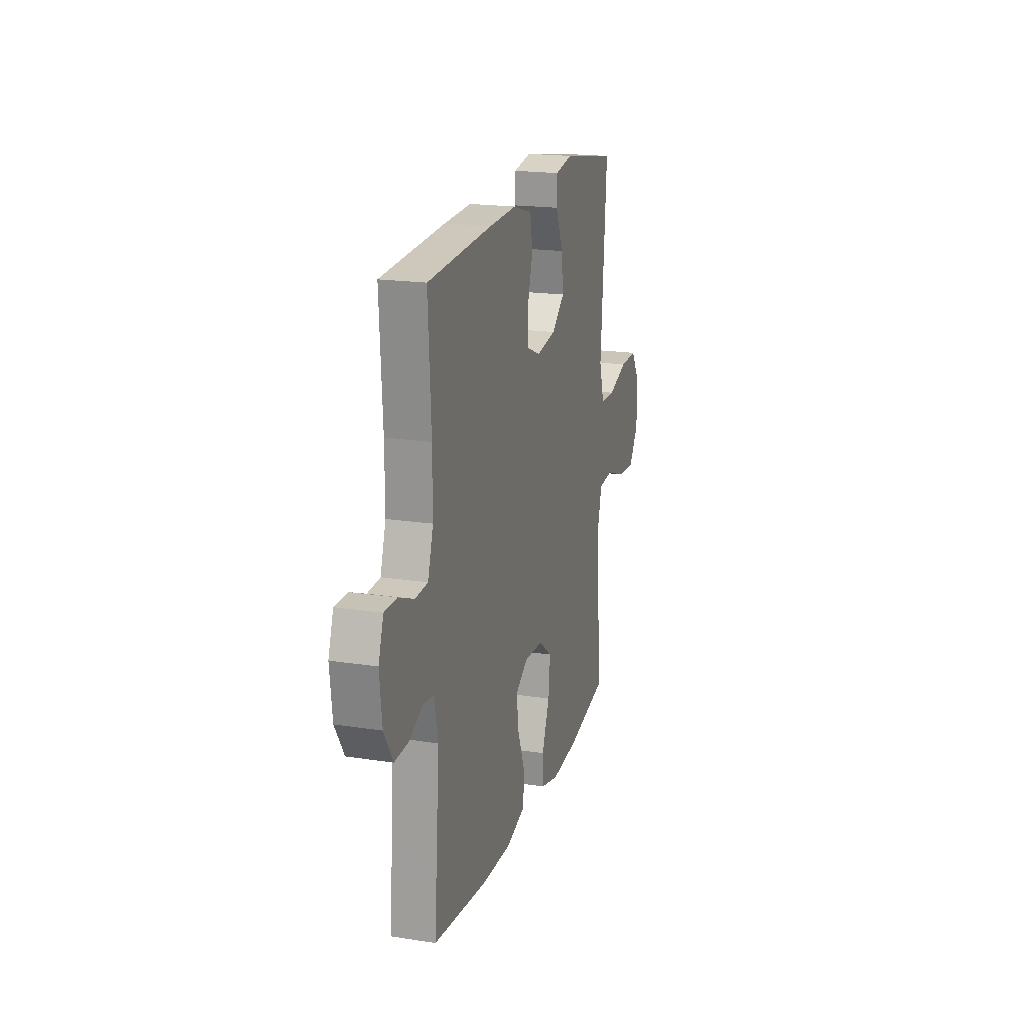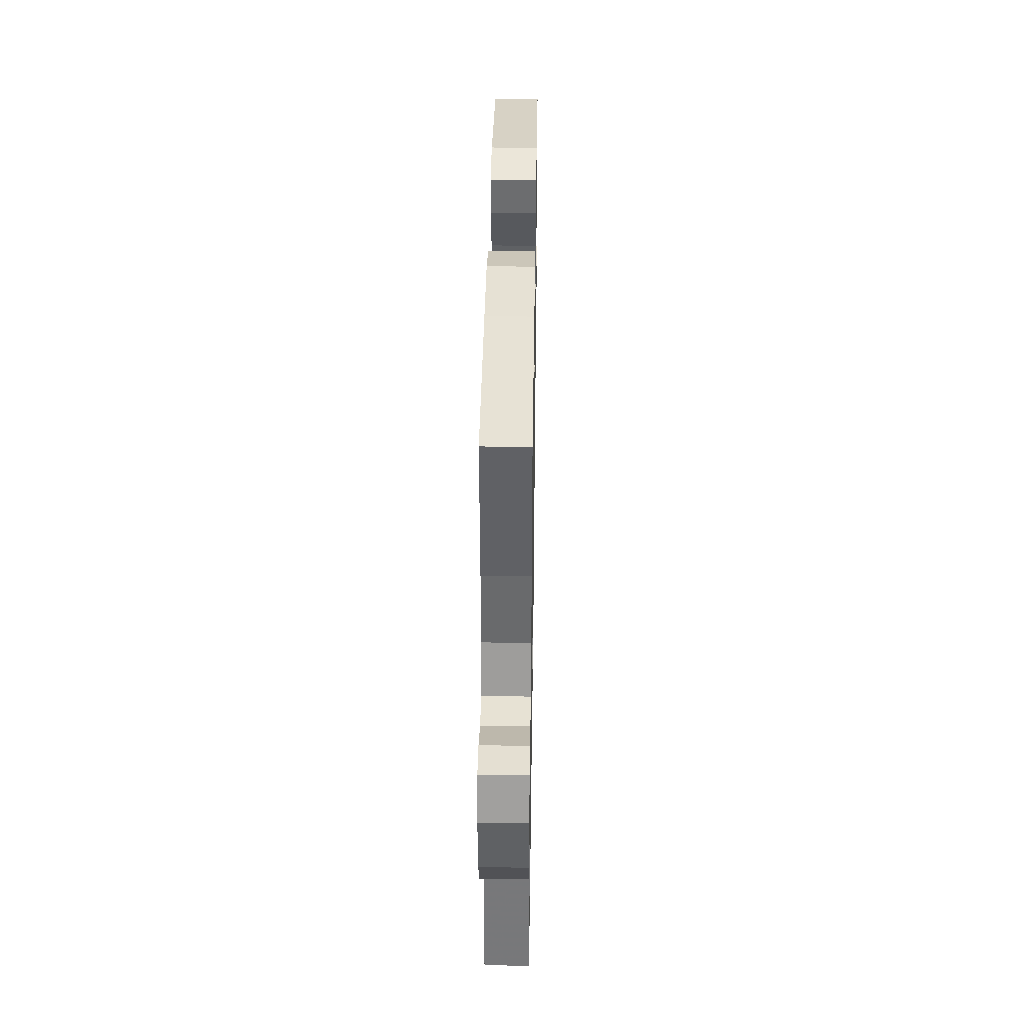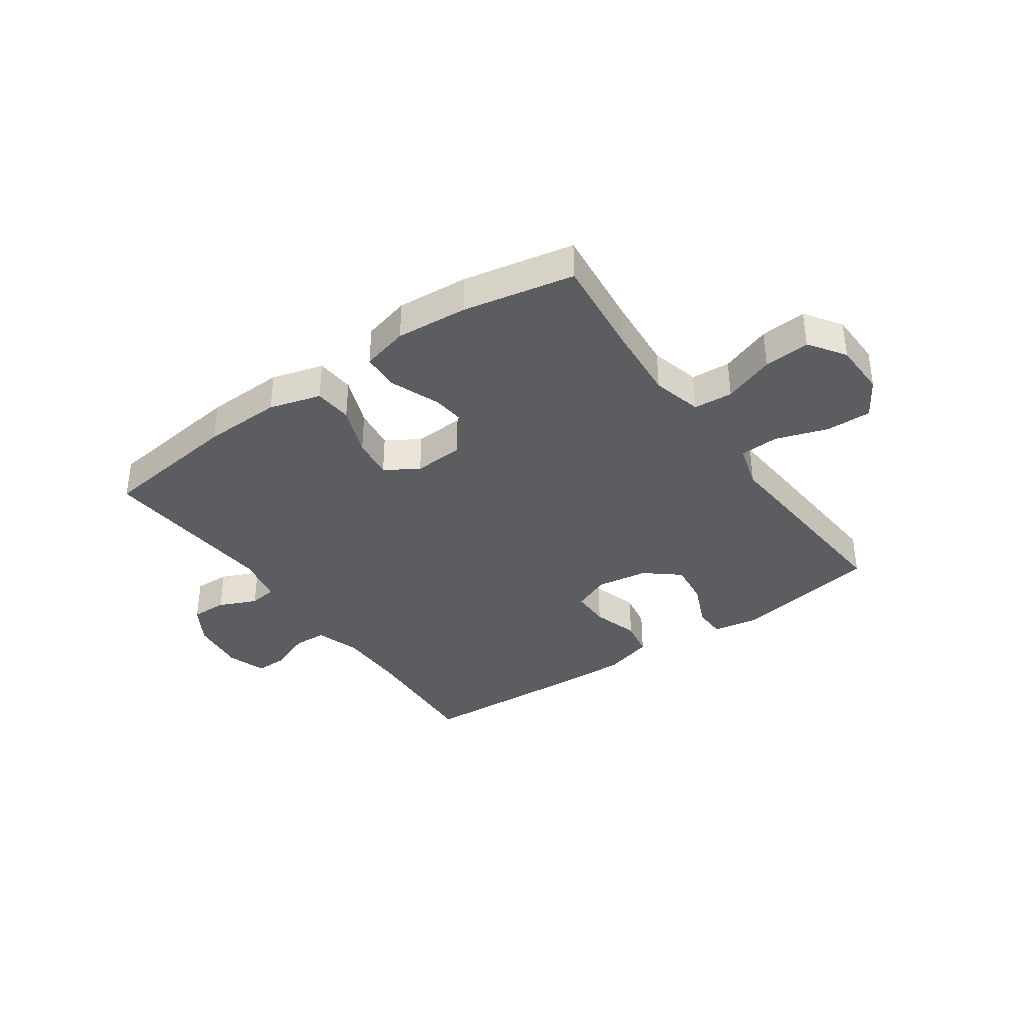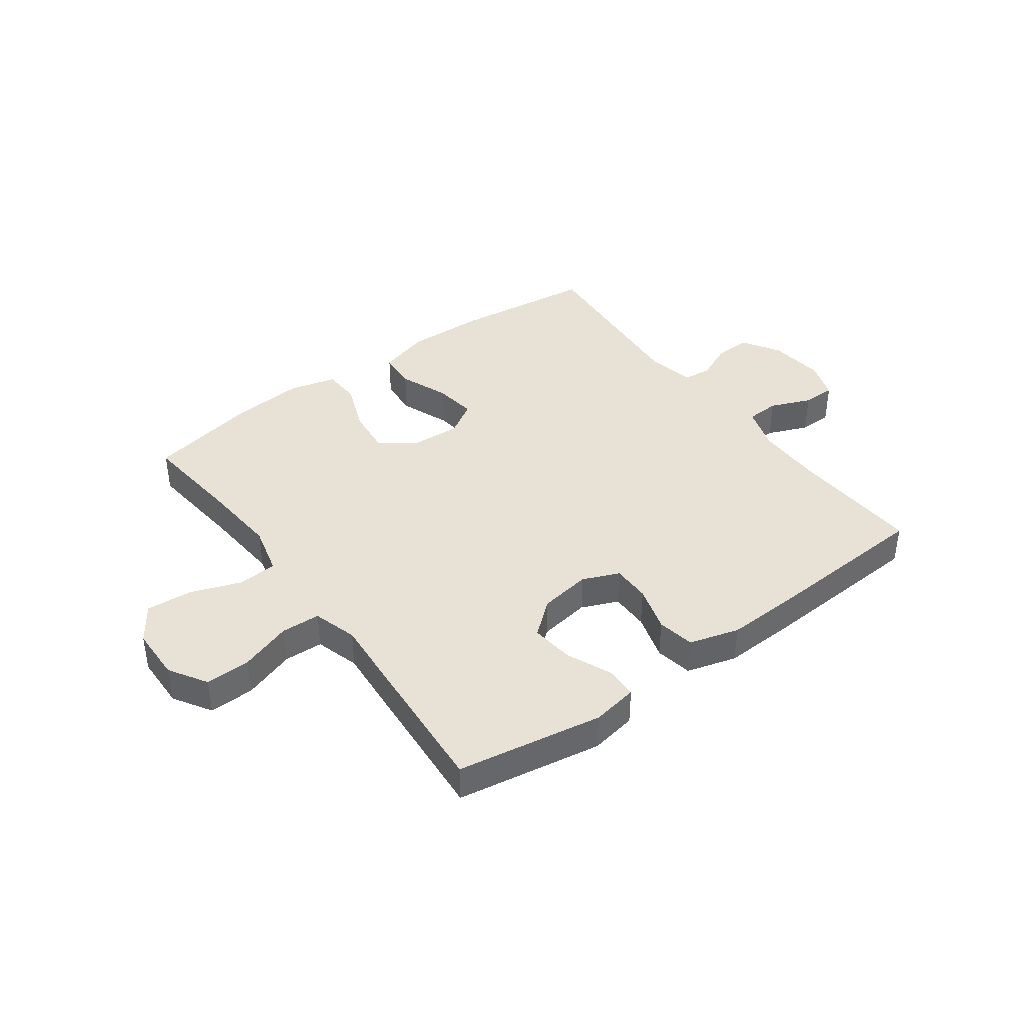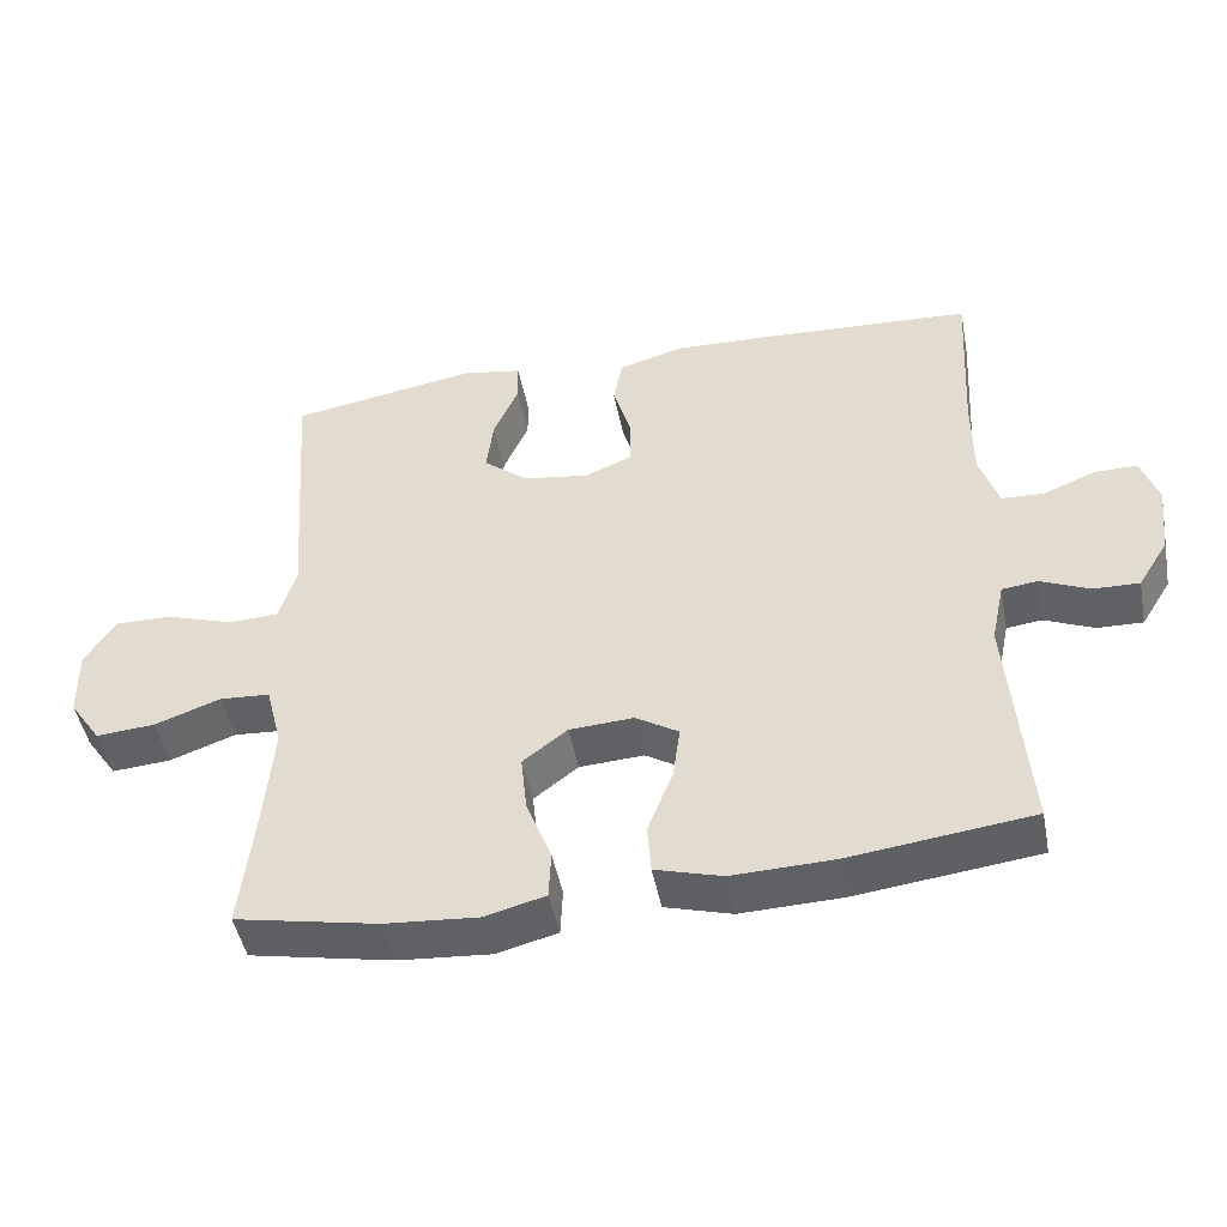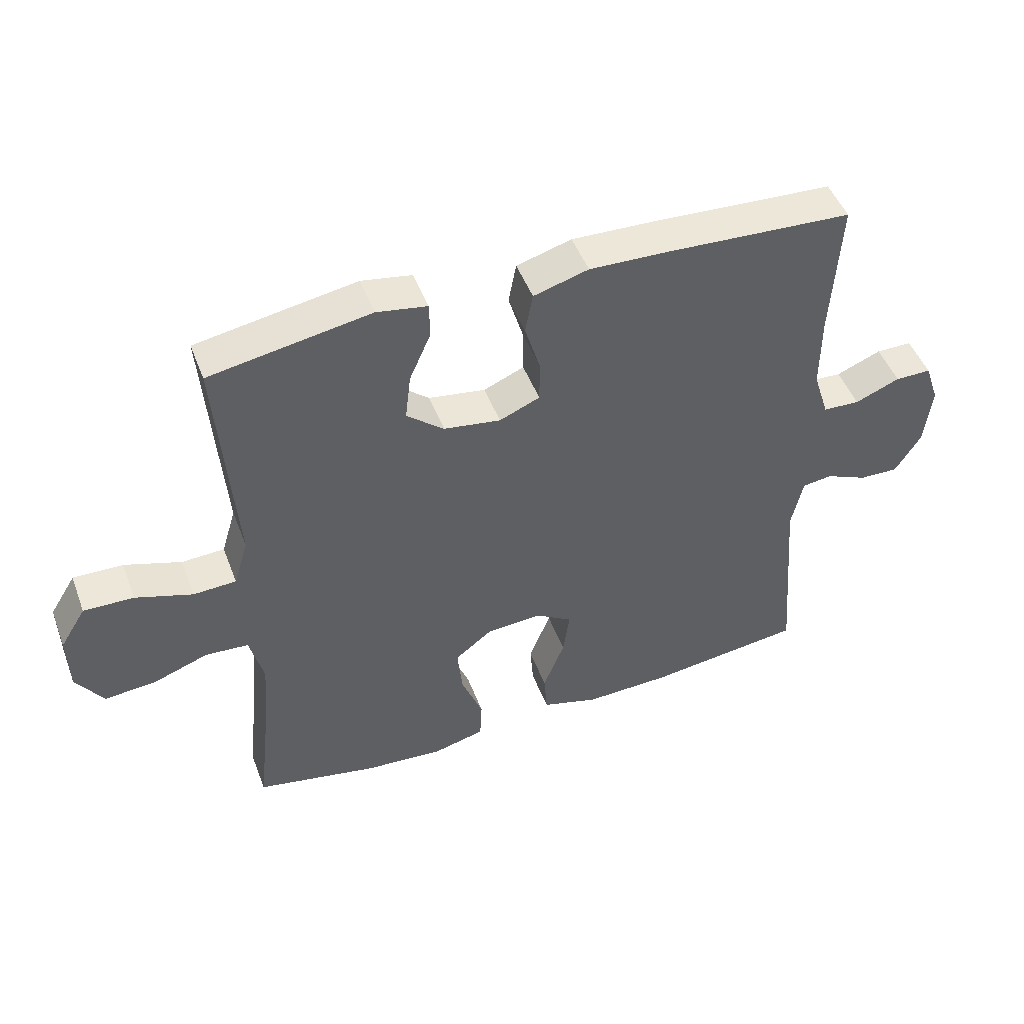
<metadata>
{"format":"obj","ext":"obj","renderer":"f3d","projection":"perspective","resolution":1024,"background":"white","views":[{"elev":19.2,"azim":106.2,"up":"+Z"},{"elev":37.0,"azim":90.9,"up":"+Z"},{"elev":-37.0,"azim":-144.8,"up":"+Y"},{"elev":40.4,"azim":-36.2,"up":"+Y"},{"elev":-47.4,"azim":11.0,"up":"+Z"},{"elev":48.3,"azim":-20.4,"up":"+Z"}]}
</metadata>
<code>
v -0.5 0.07 -0.5
v -0.481 0.07 -0.326
v -0.47 0.07 -0.192
v -0.492 0.07 -0.105
v -0.56 0.07 -0.1
v -0.649 0.07 -0.132
v -0.729 0.07 -0.138
v -0.772 0.07 -0.075
v -0.774 0.07 0.019
v -0.733 0.07 0.085
v -0.654 0.07 0.083
v -0.564 0.07 0.053
v -0.496 0.07 0.056
v -0.473 0.07 0.133
v -0.482 0.07 0.252
v -0.5 0.07 0.5
v -0.246 0.07 0.543
v -0.166 0.07 0.529
v -0.165 0.07 0.473
v -0.199 0.07 0.395
v -0.208 0.07 0.32
v -0.149 0.07 0.271
v -0.059 0.07 0.257
v 0.005 0.07 0.284
v 0.005 0.07 0.351
v -0.019 0.07 0.432
v -0.007 0.07 0.497
v 0.08 0.07 0.522
v 0.208 0.07 0.517
v 0.5 0.07 0.5
v 0.487 0.07 0.274
v 0.487 0.07 0.155
v 0.512 0.07 0.077
v 0.57 0.07 0.074
v 0.641 0.07 0.103
v 0.698 0.07 0.103
v 0.721 0.07 0.036
v 0.71 0.07 -0.061
v 0.669 0.07 -0.127
v 0.607 0.07 -0.125
v 0.541 0.07 -0.096
v 0.493 0.07 -0.102
v 0.475 0.07 -0.186
v 0.5 0.07 -0.5
v 0.254 0.07 -0.53
v 0.117 0.07 -0.534
v 0.027 0.07 -0.508
v 0.022 0.07 -0.441
v 0.056 0.07 -0.354
v 0.066 0.07 -0.281
v 0.008 0.07 -0.245
v -0.079 0.07 -0.25
v -0.139 0.07 -0.296
v -0.131 0.07 -0.375
v -0.097 0.07 -0.463
v -0.1 0.07 -0.528
v -0.182 0.07 -0.549
v -0.307 0.07 -0.539
v -0.5 0 -0.5
v -0.481 0 -0.326
v -0.47 0 -0.192
v -0.492 0 -0.105
v -0.56 0 -0.1
v -0.649 0 -0.132
v -0.729 0 -0.138
v -0.772 0 -0.075
v -0.774 0 0.019
v -0.733 0 0.085
v -0.654 0 0.083
v -0.564 0 0.053
v -0.496 0 0.056
v -0.473 0 0.133
v -0.482 0 0.252
v -0.5 0 0.5
v -0.246 0 0.543
v -0.166 0 0.529
v -0.165 0 0.473
v -0.199 0 0.395
v -0.208 0 0.32
v -0.149 0 0.271
v -0.059 0 0.257
v 0.005 0 0.284
v 0.005 0 0.351
v -0.019 0 0.432
v -0.007 0 0.497
v 0.08 0 0.522
v 0.208 0 0.517
v 0.5 0 0.5
v 0.487 0 0.274
v 0.487 0 0.155
v 0.512 0 0.077
v 0.57 0 0.074
v 0.641 0 0.103
v 0.698 0 0.103
v 0.721 0 0.036
v 0.71 0 -0.061
v 0.669 0 -0.127
v 0.607 0 -0.125
v 0.541 0 -0.096
v 0.493 0 -0.102
v 0.475 0 -0.186
v 0.5 0 -0.5
v 0.254 0 -0.53
v 0.117 0 -0.534
v 0.027 0 -0.508
v 0.022 0 -0.441
v 0.056 0 -0.354
v 0.066 0 -0.281
v 0.008 0 -0.245
v -0.079 0 -0.25
v -0.139 0 -0.296
v -0.131 0 -0.375
v -0.097 0 -0.463
v -0.1 0 -0.528
v -0.182 0 -0.549
v -0.307 0 -0.539
f 57 58 1 2
f 54 55 56 57
f 53 54 57 2
f 52 53 2 3
f 51 52 3 4
f 46 47 48 49
f 46 49 50
f 43 44 45 46
f 42 43 46 50
f 38 39 40 41
f 38 41 42
f 37 38 42
f 34 35 36 37
f 33 34 37 42
f 32 33 42 50
f 28 29 30 31
f 25 26 27 28
f 24 25 28 31
f 23 24 31 32
f 17 18 19 20
f 17 20 21
f 14 15 16 17
f 13 14 17 21
f 9 10 11 12
f 9 12 13
f 8 9 13
f 5 6 7 8
f 4 5 8 13
f 51 4 13 21
f 22 23 32 50
f 21 22 50 51
f 60 59 116 115
f 115 114 113 112
f 60 115 112 111
f 61 60 111 110
f 62 61 110 109
f 107 106 105 104
f 108 107 104
f 104 103 102 101
f 108 104 101 100
f 99 98 97 96
f 100 99 96
f 100 96 95
f 95 94 93 92
f 100 95 92 91
f 108 100 91 90
f 89 88 87 86
f 86 85 84 83
f 89 86 83 82
f 90 89 82 81
f 78 77 76 75
f 79 78 75
f 75 74 73 72
f 79 75 72 71
f 70 69 68 67
f 71 70 67
f 71 67 66
f 66 65 64 63
f 71 66 63 62
f 79 71 62 109
f 108 90 81 80
f 109 108 80 79
f 1 59 60 2
f 2 60 61 3
f 3 61 62 4
f 4 62 63 5
f 5 63 64 6
f 6 64 65 7
f 7 65 66 8
f 8 66 67 9
f 9 67 68 10
f 10 68 69 11
f 11 69 70 12
f 12 70 71 13
f 13 71 72 14
f 14 72 73 15
f 15 73 74 16
f 16 74 75 17
f 17 75 76 18
f 18 76 77 19
f 19 77 78 20
f 20 78 79 21
f 21 79 80 22
f 22 80 81 23
f 23 81 82 24
f 24 82 83 25
f 25 83 84 26
f 26 84 85 27
f 27 85 86 28
f 28 86 87 29
f 29 87 88 30
f 30 88 89 31
f 31 89 90 32
f 32 90 91 33
f 33 91 92 34
f 34 92 93 35
f 35 93 94 36
f 36 94 95 37
f 37 95 96 38
f 38 96 97 39
f 39 97 98 40
f 40 98 99 41
f 41 99 100 42
f 42 100 101 43
f 43 101 102 44
f 44 102 103 45
f 45 103 104 46
f 46 104 105 47
f 47 105 106 48
f 48 106 107 49
f 49 107 108 50
f 50 108 109 51
f 51 109 110 52
f 52 110 111 53
f 53 111 112 54
f 54 112 113 55
f 55 113 114 56
f 56 114 115 57
f 57 115 116 58
f 58 116 59 1

</code>
